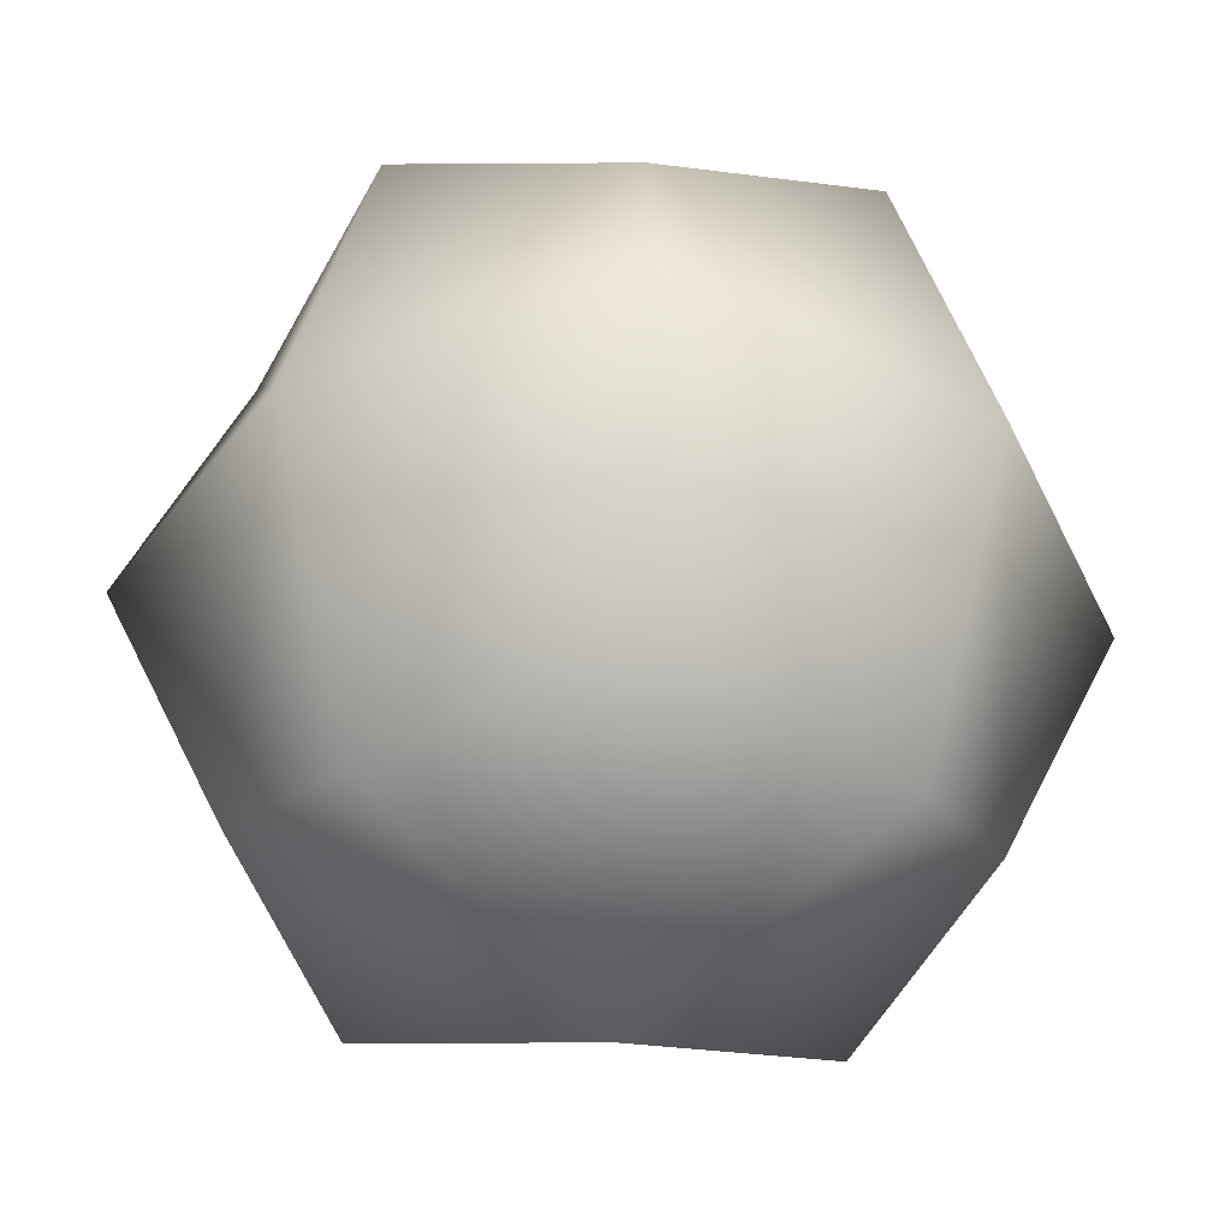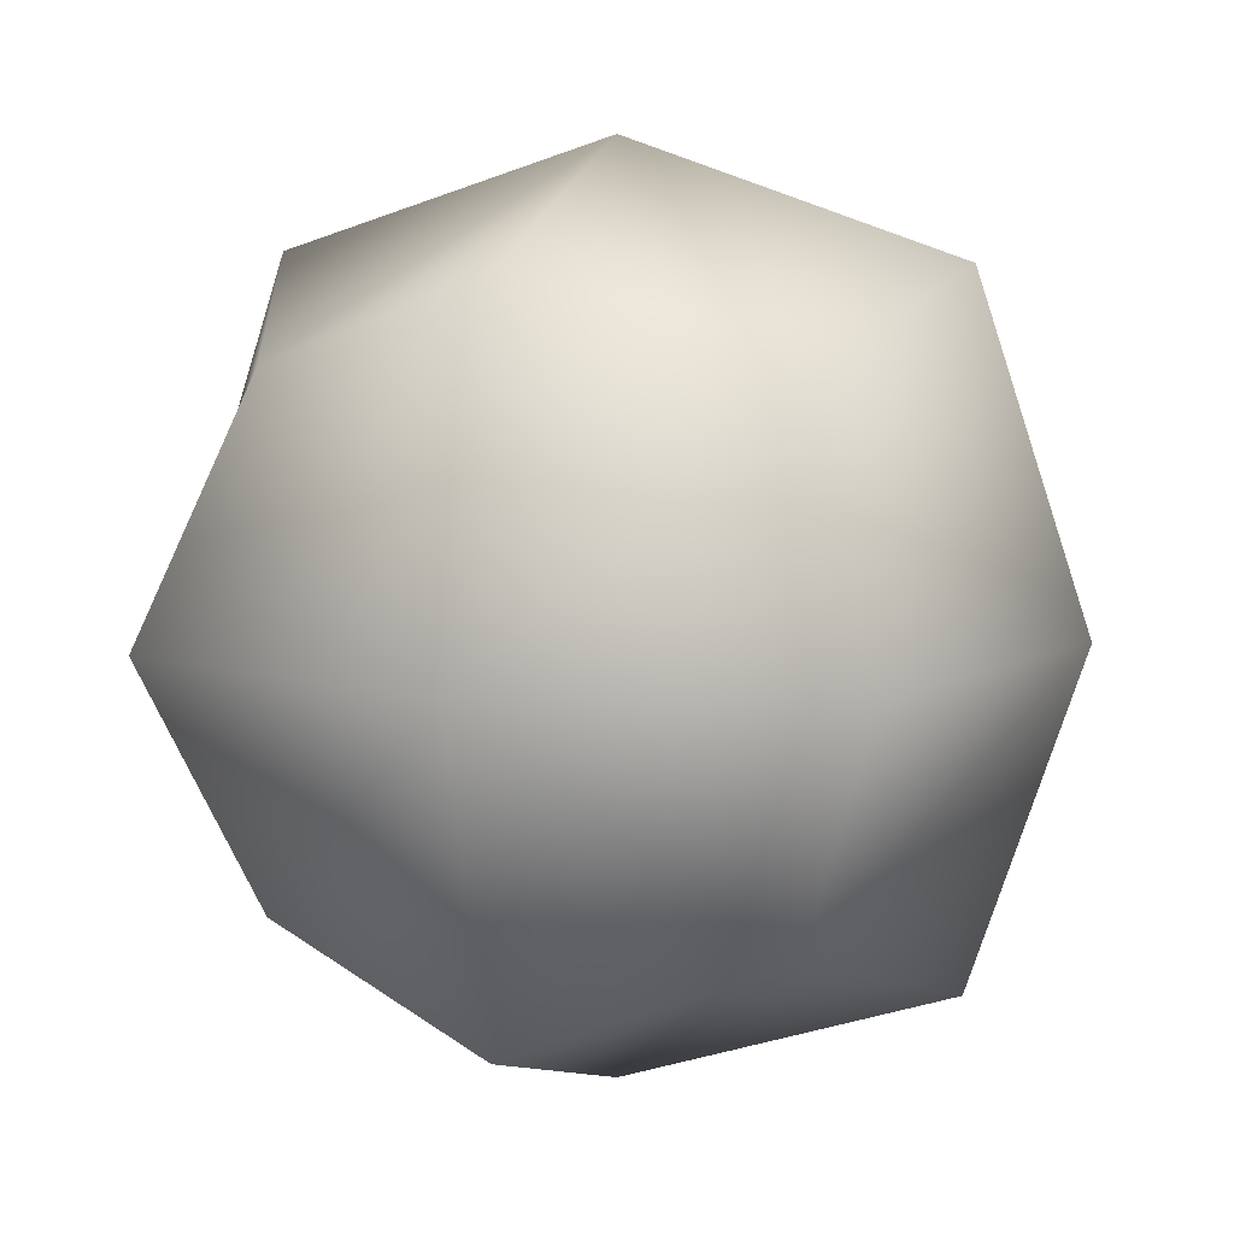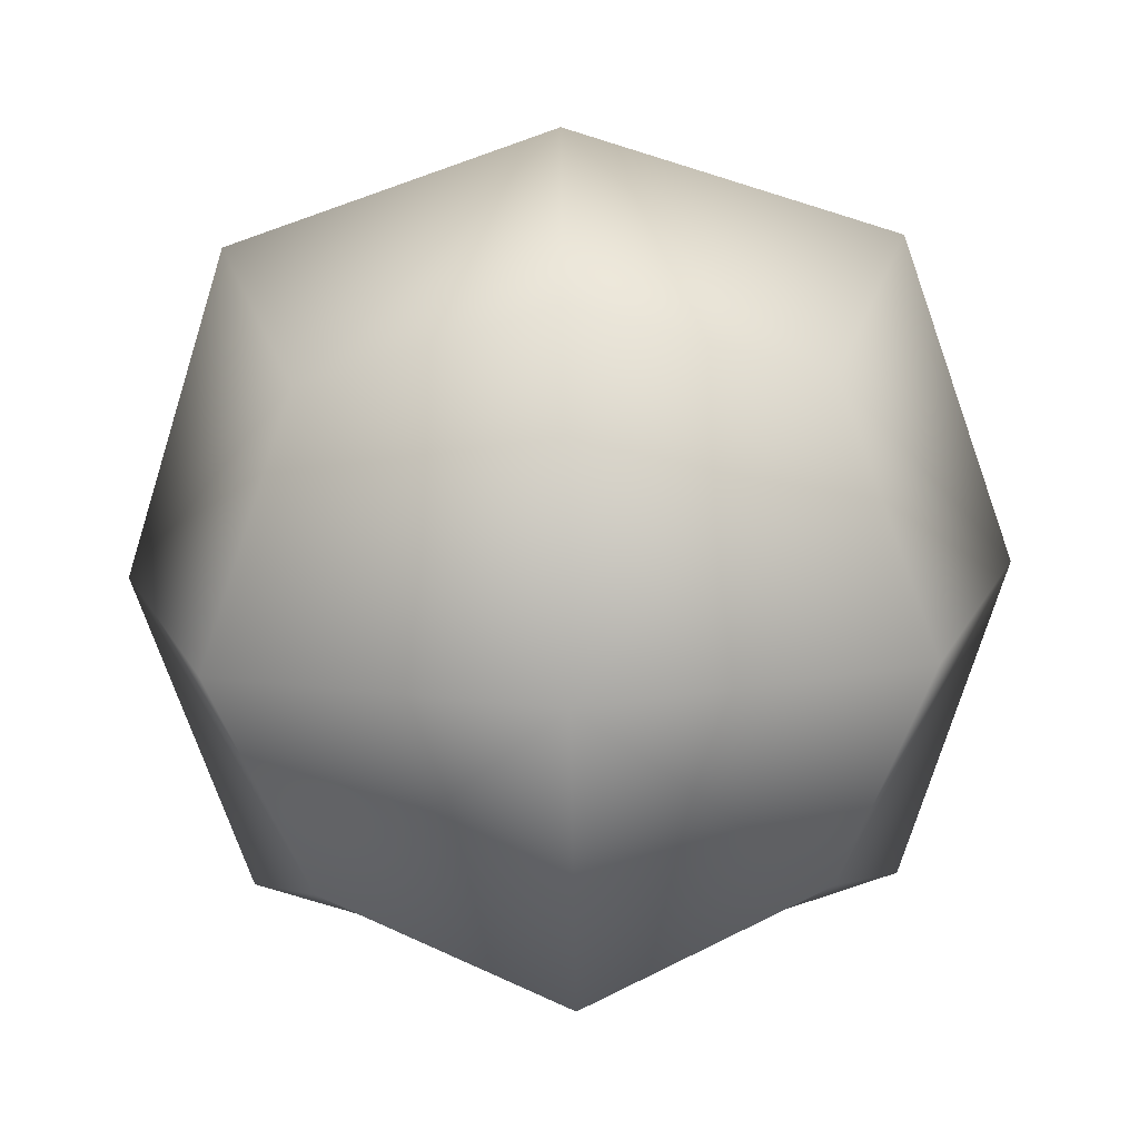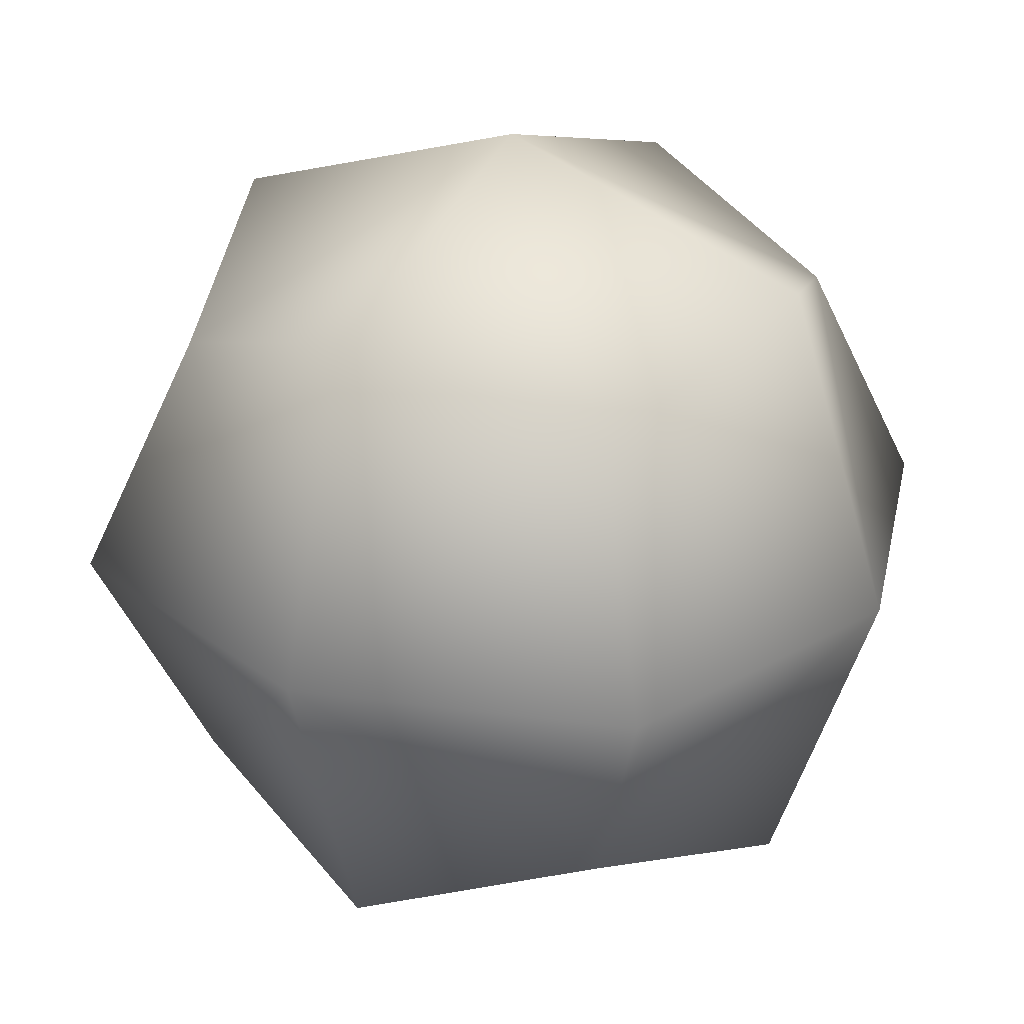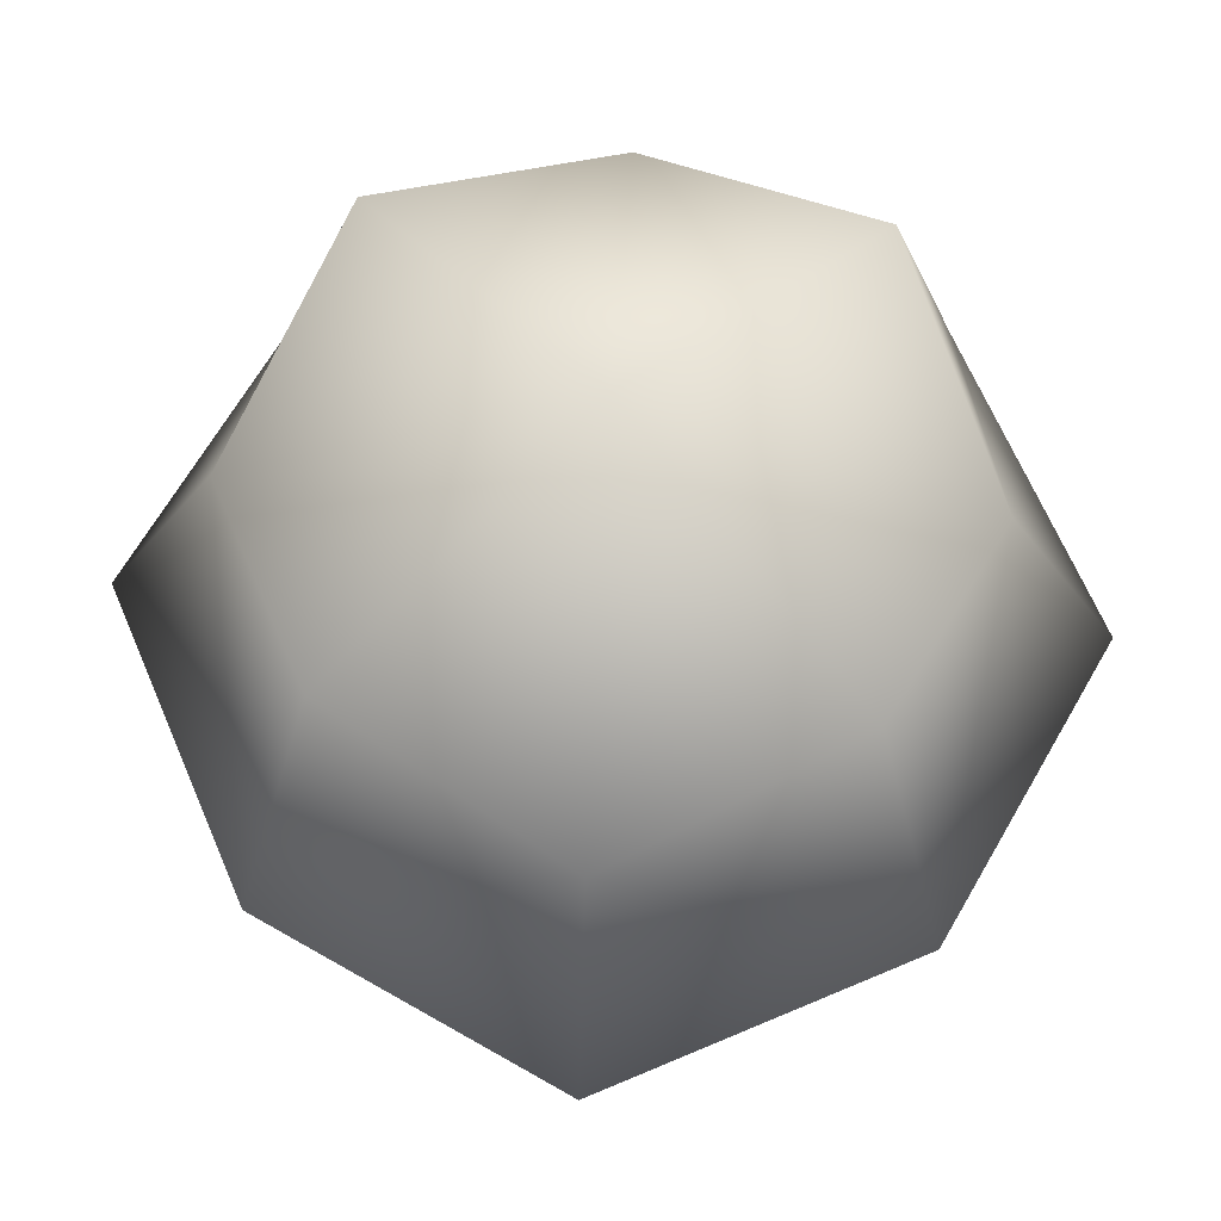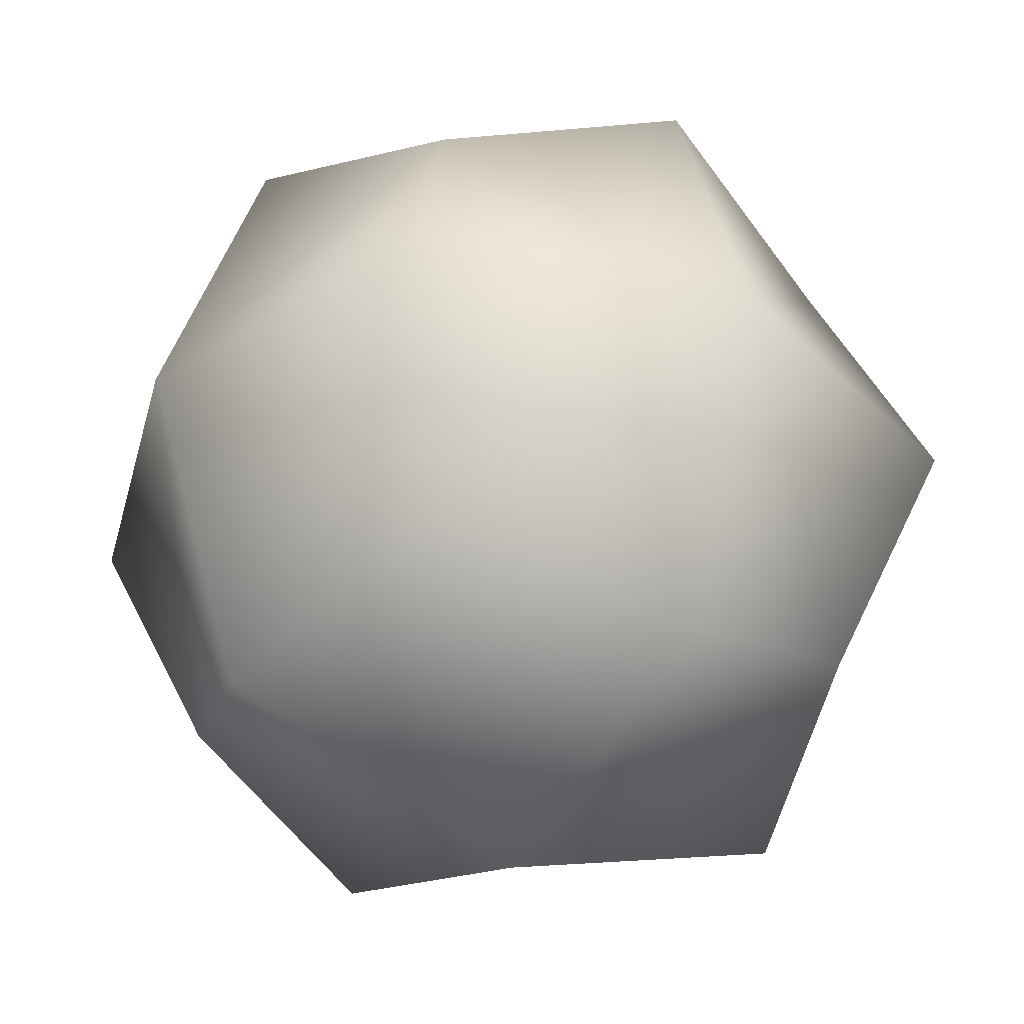
<metadata>
{"format":"obj","ext":"obj","renderer":"f3d","projection":"perspective","resolution":1024,"background":"white","views":[{"elev":-35.0,"azim":40.5,"up":"+Y"},{"elev":9.3,"azim":18.7,"up":"+Z"},{"elev":-74.3,"azim":91.1,"up":"+Z"},{"elev":27.4,"azim":30.1,"up":"+Y"},{"elev":66.4,"azim":48.4,"up":"+Z"},{"elev":-34.9,"azim":147.0,"up":"+Y"}]}
</metadata>
<code>
g LowPolySphere
v -1 0 0
v -0.75 0 0.75
v -0.5556 -0.5556 0.5556
v -0.75 -0.75 0
v -0.5556 0.5556 0.5556
v -0.75 0.75 0
v -0.5556 0.5556 -0.5556
v -0.75 0 -0.75
v -0.5556 -0.5556 -0.5556
v 0 1 0
v 0 0.75 0.75
v 0.5556 0.5556 0.5556
v 0.75 0.75 0
v 0.5556 0.5556 -0.5556
v 0 0.75 -0.75
v 1 0 0
v 0.75 0 0.75
v 0.75 0 -0.75
v 0 -1 0
v 0 -0.75 0.75
v 0.5556 -0.5556 0.5556
v 0.75 -0.75 0
v 1 0 0
v 0.75 0 0.75
v 0.5556 -0.5556 -0.5556
v 0.75 0 -0.75
v 0 -0.75 -0.75
v 0 0 -1
v 0 0 -1
v 0 0 1
v 0 0 1
v 0 0 -1
v 0 0 -1
v 0 0 -1
v 0 0 -1
v 0 0 1
v 0 0 1
v 0 0 1
v 0 0 1
f 3 2 1
f 4 3 1
f 2 5 1
f 5 6 1
f 6 7 1
f 7 8 1
f 9 4 1
f 8 9 1
f 6 5 10
f 7 6 10
f 5 11 10
f 11 12 10
f 12 13 10
f 13 14 10
f 14 15 10
f 15 7 10
f 13 12 16
f 14 13 16
f 12 17 16
f 18 14 16
f 3 4 19
f 20 3 19
f 21 20 19
f 22 21 19
f 21 22 23
f 24 21 23
f 22 25 23
f 25 22 19
f 25 26 23
f 27 25 19
f 9 27 19
f 4 9 19
f 27 9 28
f 25 27 29
f 26 25 29
f 21 24 30
f 20 21 30
f 3 20 31
f 9 8 32
f 8 7 33
f 7 15 34
f 15 14 35
f 14 18 35
f 12 11 36
f 17 12 36
f 11 5 37
f 5 2 38
f 2 3 39

</code>
